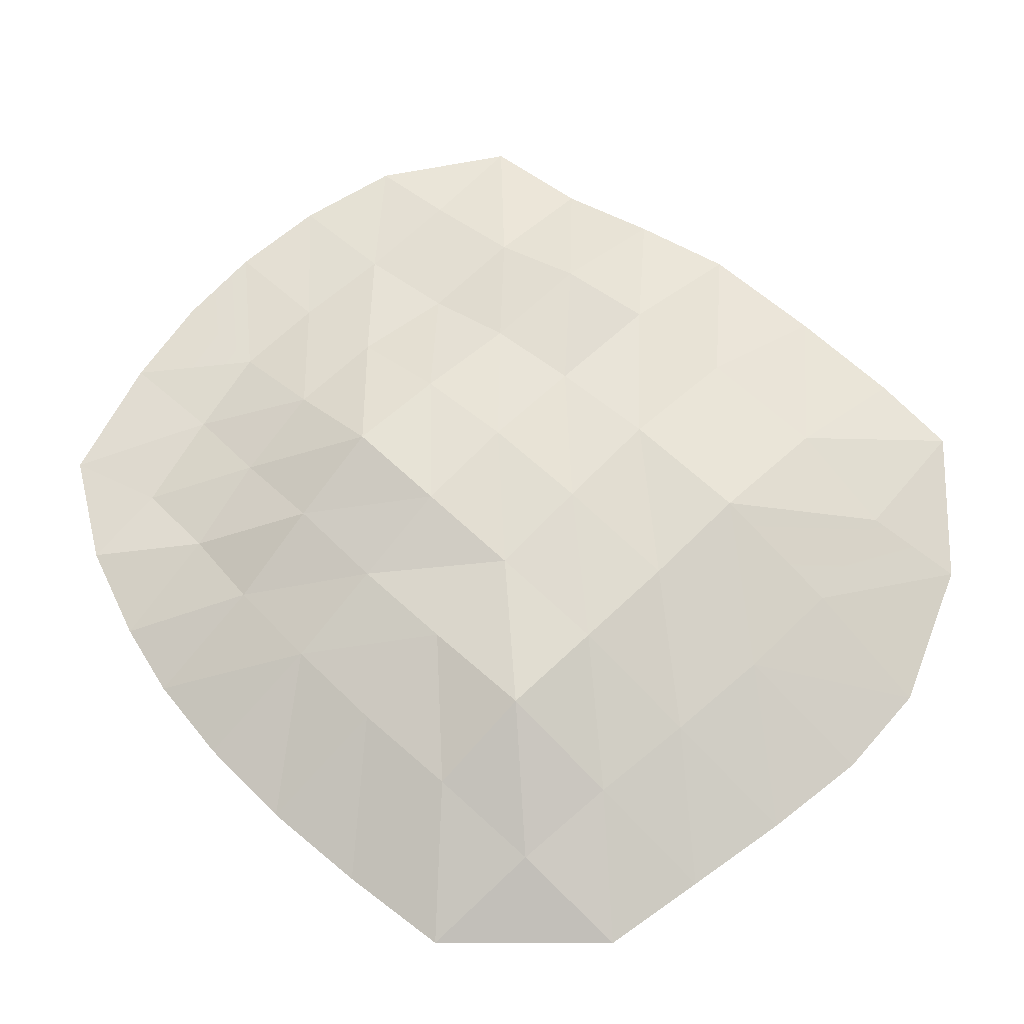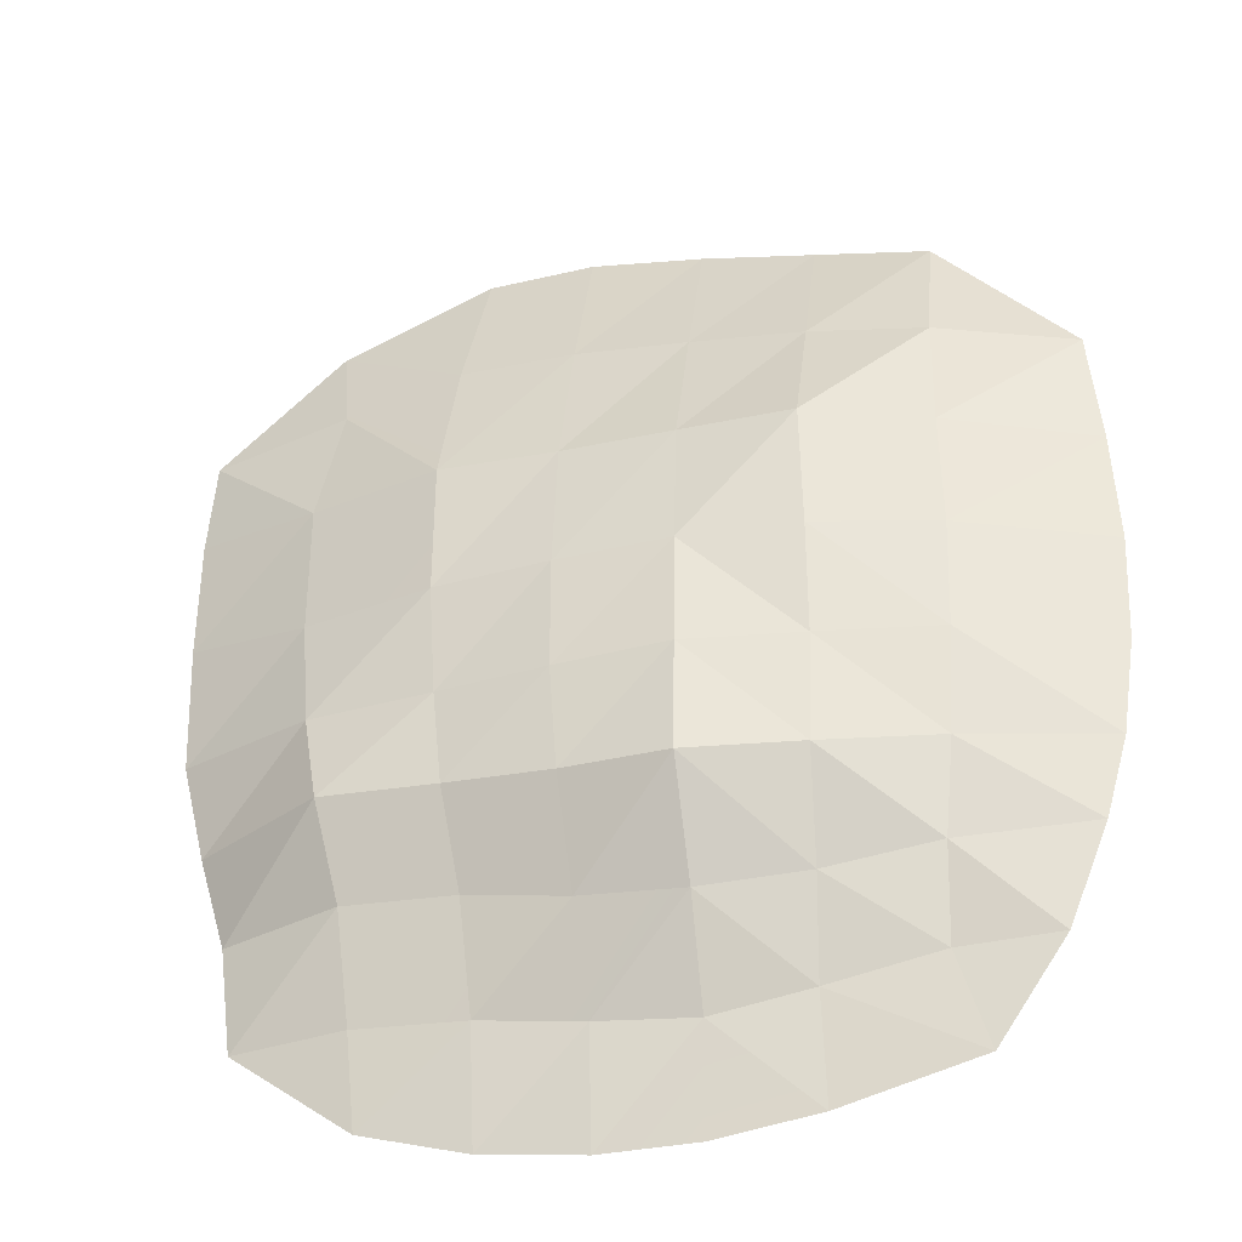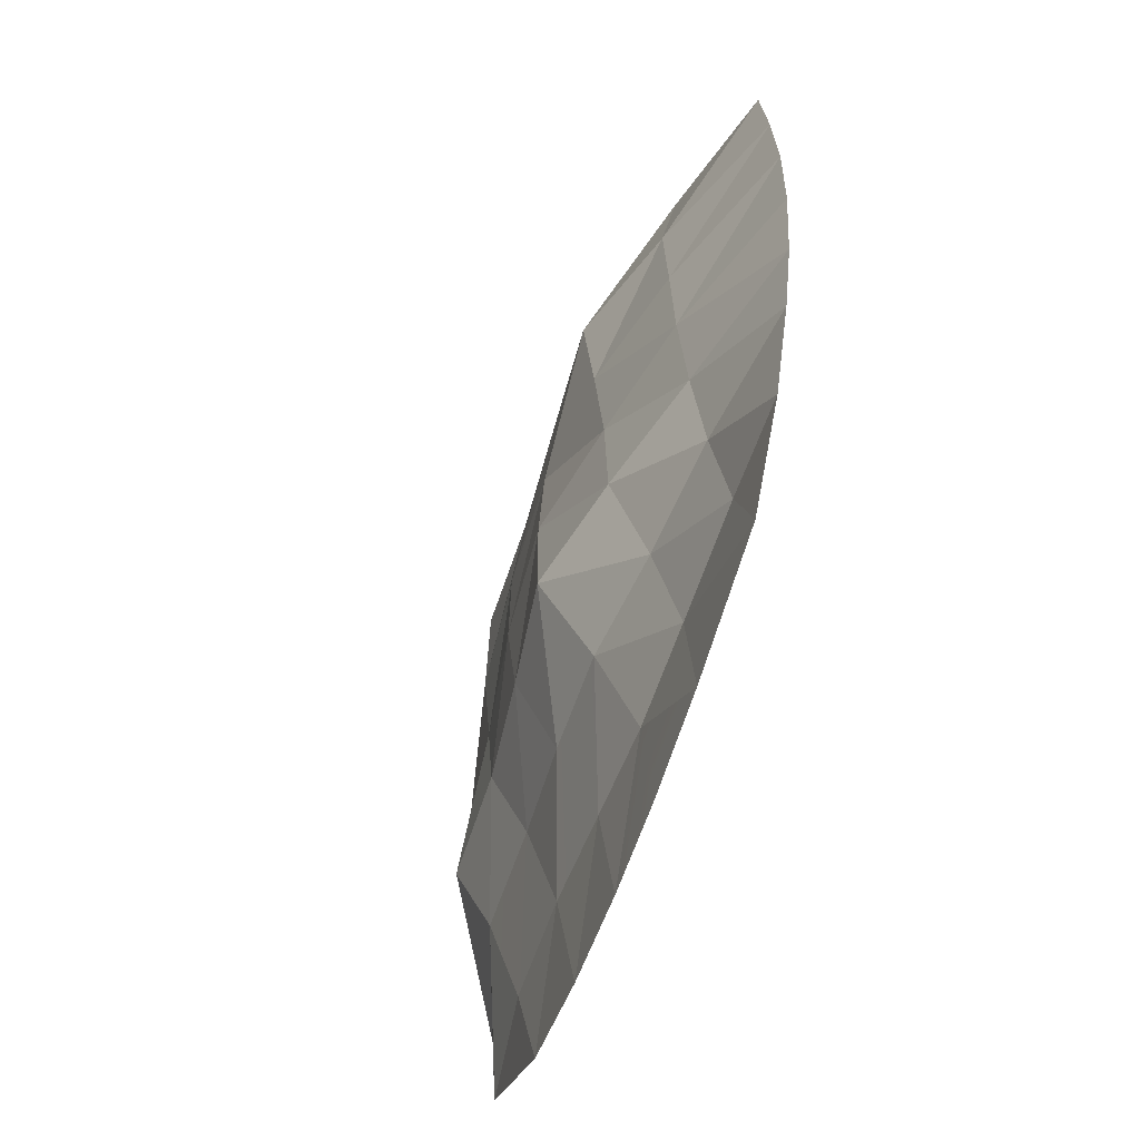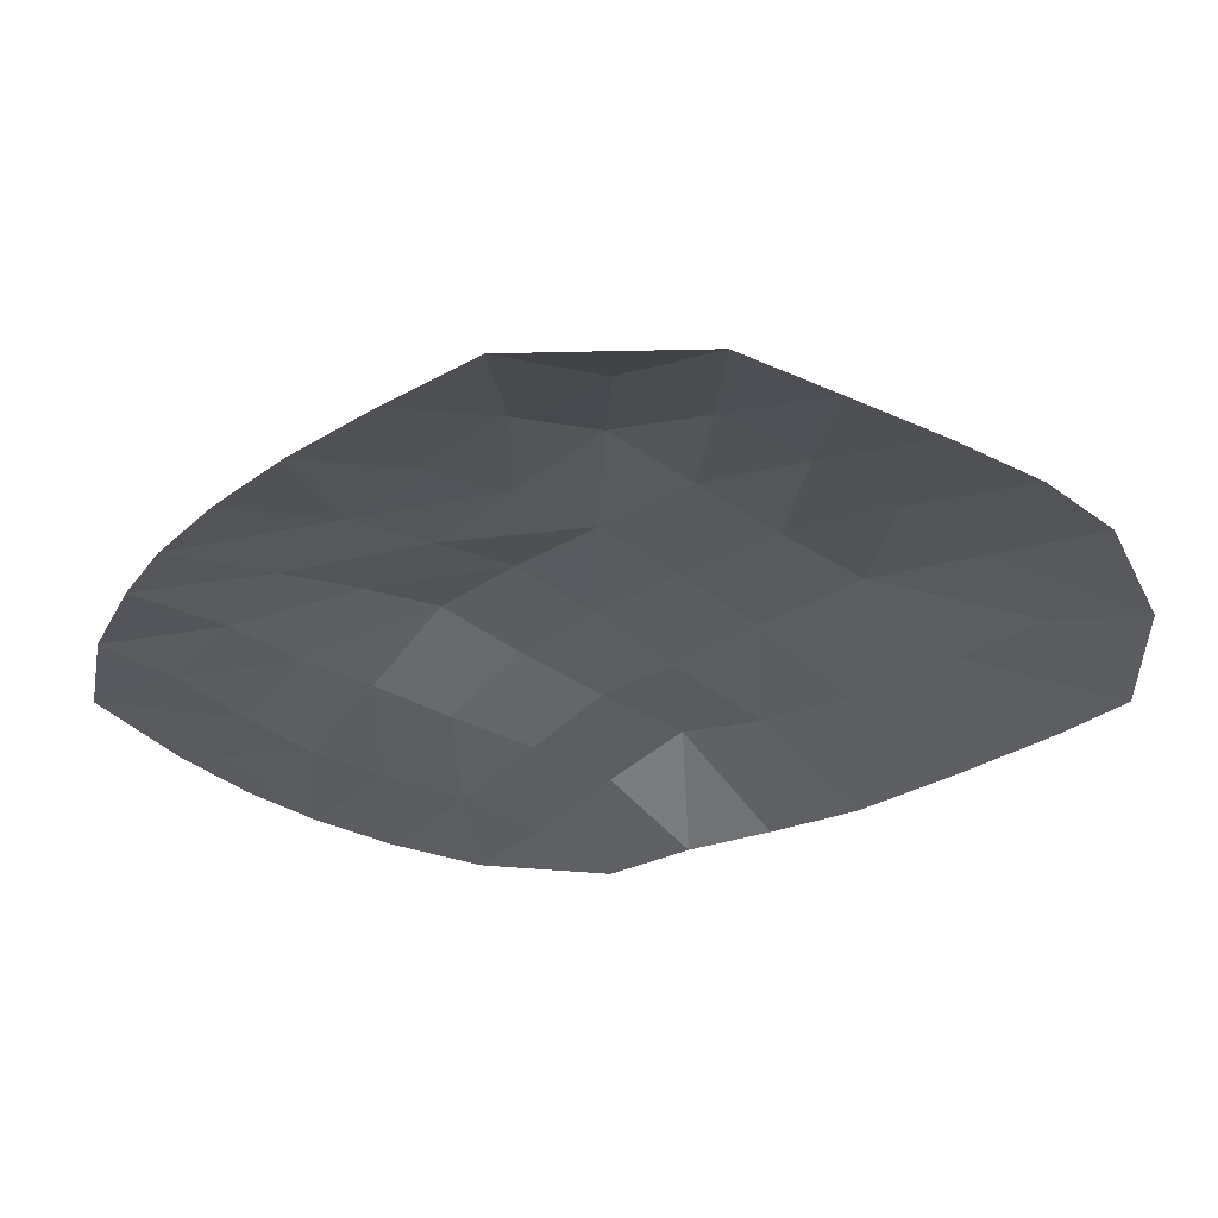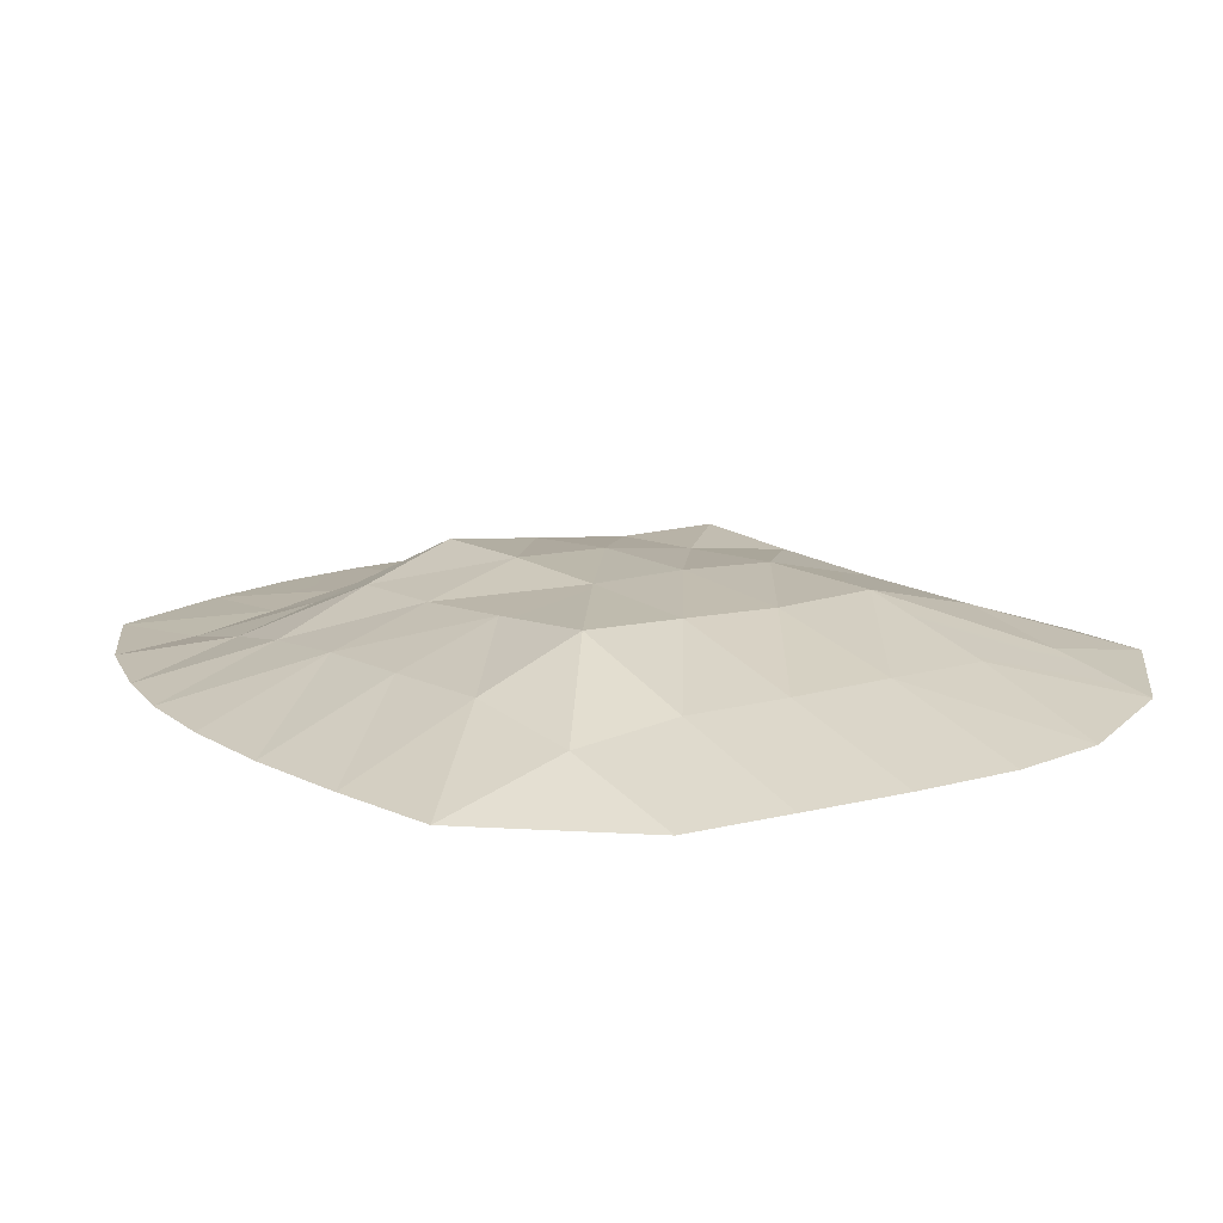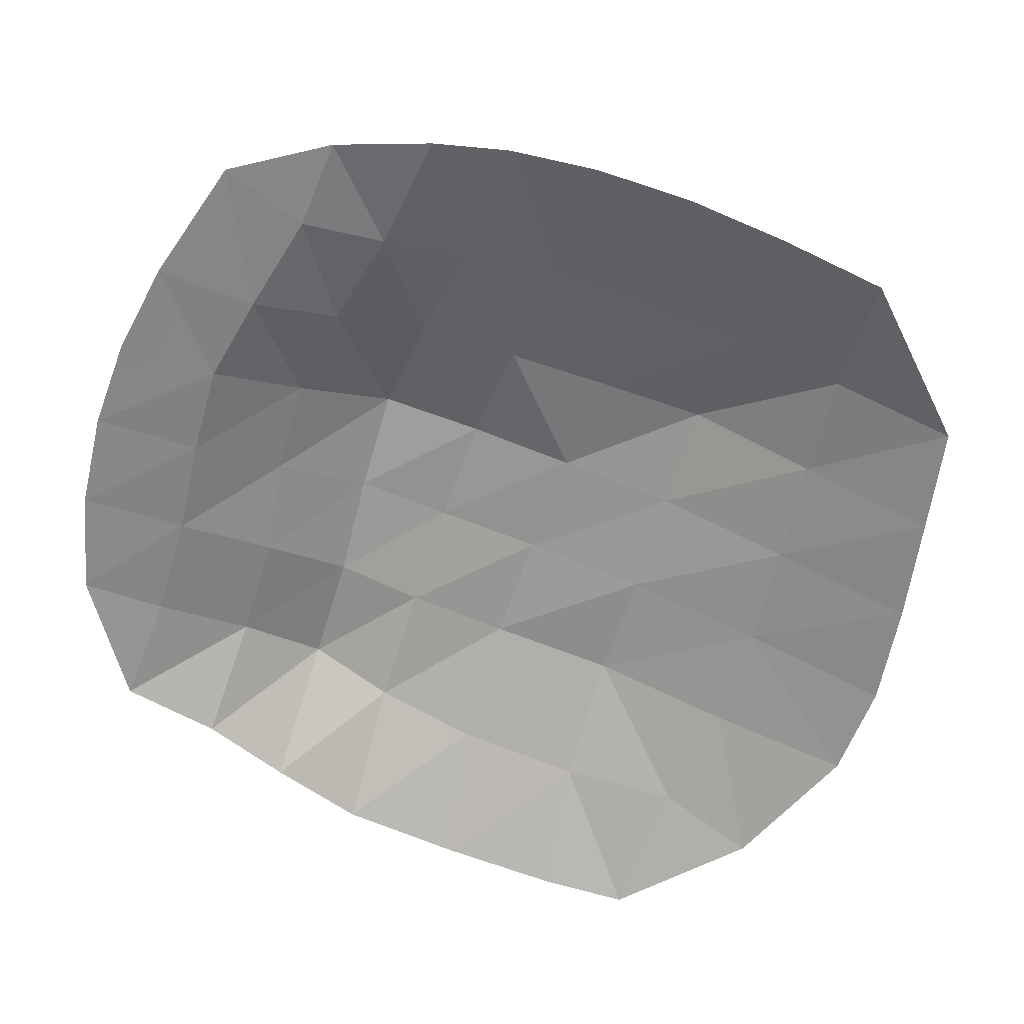
<metadata>
{"format":"obj","ext":"obj","renderer":"f3d","projection":"perspective","resolution":1024,"background":"white","views":[{"elev":69.7,"azim":-48.1,"up":"+Y"},{"elev":-36.5,"azim":-163.2,"up":"+Z"},{"elev":-64.1,"azim":-108.7,"up":"+Z"},{"elev":-30.9,"azim":-46.3,"up":"+Y"},{"elev":14.8,"azim":-41.0,"up":"+Y"},{"elev":-63.9,"azim":-111.5,"up":"+Y"}]}
</metadata>
<code>
o SM_Env_GroundMounds_01
v -98.74 -28.47 241
v -97.7 -1.281 163.1
v -160.3 -28.47 226.8
v -159.9 -7.202 154.5
v -232.9 -28.47 145.8
v 24.64 -28.47 266.2
v 26.19 -2.56 180.7
v -37.15 -28.47 255.1
v -35.81 -2.126 172.7
v 83.04 -28.47 265.8
v 166.6 -28.47 234.4
v 89.94 -5.038 184.8
v 156.7 -12.2 176.2
v 236.8 -28.47 172.6
v -160.7 2.78 86.67
v -238.4 -28.47 80.87
v -96.99 25.23 90.09
v -96.78 19.5 24.38
v -161.4 1.447 23.78
v -240.9 -28.47 17.95
v -34.77 21.34 94.76
v 27.46 17.15 99.33
v 28.19 23.43 26
v -34.26 25.78 24.76
v 92.45 16.58 103.1
v 167.6 -3.303 107.8
v 166.4 -1.326 32.41
v 92.19 17.78 27.47
v 240.8 -28.47 119.6
v 240.9 -28.47 50.95
v -159 -0.9955 -35.42
v -238 -28.47 -40.21
v -95.69 14.48 -36.66
v -154.2 -7.065 -91.47
v -92.85 12.12 -95.29
v -230 -28.47 -92.32
v -34.18 28.47 -38.07
v 27.83 24.26 -37.09
v 25.07 20.38 -93.39
v -33.28 28.01 -98.34
v 89.21 14.9 -33.72
v 159.3 4.432 -29.29
v 148.3 12.23 -80.93
v 84.26 13.68 -85.95
v 237.9 -28.47 -22.06
v 223.9 -28.47 -78.38
v -217.5 -28.47 -135.5
v -147.1 -16.44 -140.2
v -88.56 -9.152 -150.2
v -143.3 -27.24 -189.6
v -83.83 -24.95 -200.5
v -195.6 -28.47 -188.9
v -32.3 -0.9527 -154.4
v 23.25 -1.182 -149.3
v 21.27 -20.99 -203.5
v -31.25 -23.06 -208.6
v 79.19 -4.43 -137.1
v 139.9 -4.881 -132.7
v 77.12 -19.51 -194.9
v 137.5 -20.04 -190.1
v 208.2 -28.47 -131.2
v 200.3 -28.47 -190
v -158.6 -28.47 -242.2
v -84.67 -28.47 -259.7
v -29.31 -28.47 -266.2
v 22.17 -28.47 -265.4
v 77.27 -28.47 -257.3
v 135.1 -28.47 -239.5
f 1 2 3
f 3 2 4
f 5 3 4
f 6 7 8
f 8 7 9
f 8 9 1
f 1 9 2
f 10 11 12
f 12 11 13
f 6 10 7
f 7 10 12
f 11 14 13
f 4 15 5
f 5 15 16
f 2 17 4
f 4 17 15
f 17 18 15
f 15 18 19
f 15 19 16
f 16 19 20
f 9 21 2
f 2 21 17
f 7 22 9
f 9 22 21
f 22 23 21
f 21 23 24
f 21 24 17
f 17 24 18
f 12 25 7
f 7 25 22
f 12 13 25
f 25 13 26
f 26 27 25
f 25 27 28
f 25 28 22
f 22 28 23
f 13 14 26
f 26 14 29
f 29 30 26
f 26 30 27
f 19 31 20
f 20 31 32
f 19 18 31
f 31 18 33
f 31 33 34
f 34 33 35
f 32 31 36
f 36 31 34
f 18 24 33
f 33 24 37
f 23 38 24
f 24 38 37
f 38 39 37
f 37 39 40
f 33 37 35
f 35 37 40
f 28 41 23
f 23 41 38
f 27 42 28
f 28 42 41
f 42 43 41
f 41 43 44
f 41 44 38
f 38 44 39
f 30 45 27
f 27 45 42
f 45 46 42
f 42 46 43
f 36 34 47
f 47 34 48
f 34 35 48
f 48 35 49
f 48 49 50
f 50 49 51
f 47 48 52
f 52 48 50
f 35 40 49
f 49 40 53
f 39 54 40
f 40 54 53
f 54 55 53
f 53 55 56
f 49 53 51
f 51 53 56
f 44 57 39
f 39 57 54
f 43 58 44
f 44 58 57
f 59 57 60
f 60 57 58
f 57 59 54
f 54 59 55
f 46 61 43
f 43 61 58
f 61 62 58
f 58 62 60
f 50 63 52
f 50 51 63
f 63 51 64
f 51 56 64
f 64 56 65
f 55 66 56
f 56 66 65
f 59 67 55
f 55 67 66
f 60 68 59
f 59 68 67
f 60 62 68

</code>
